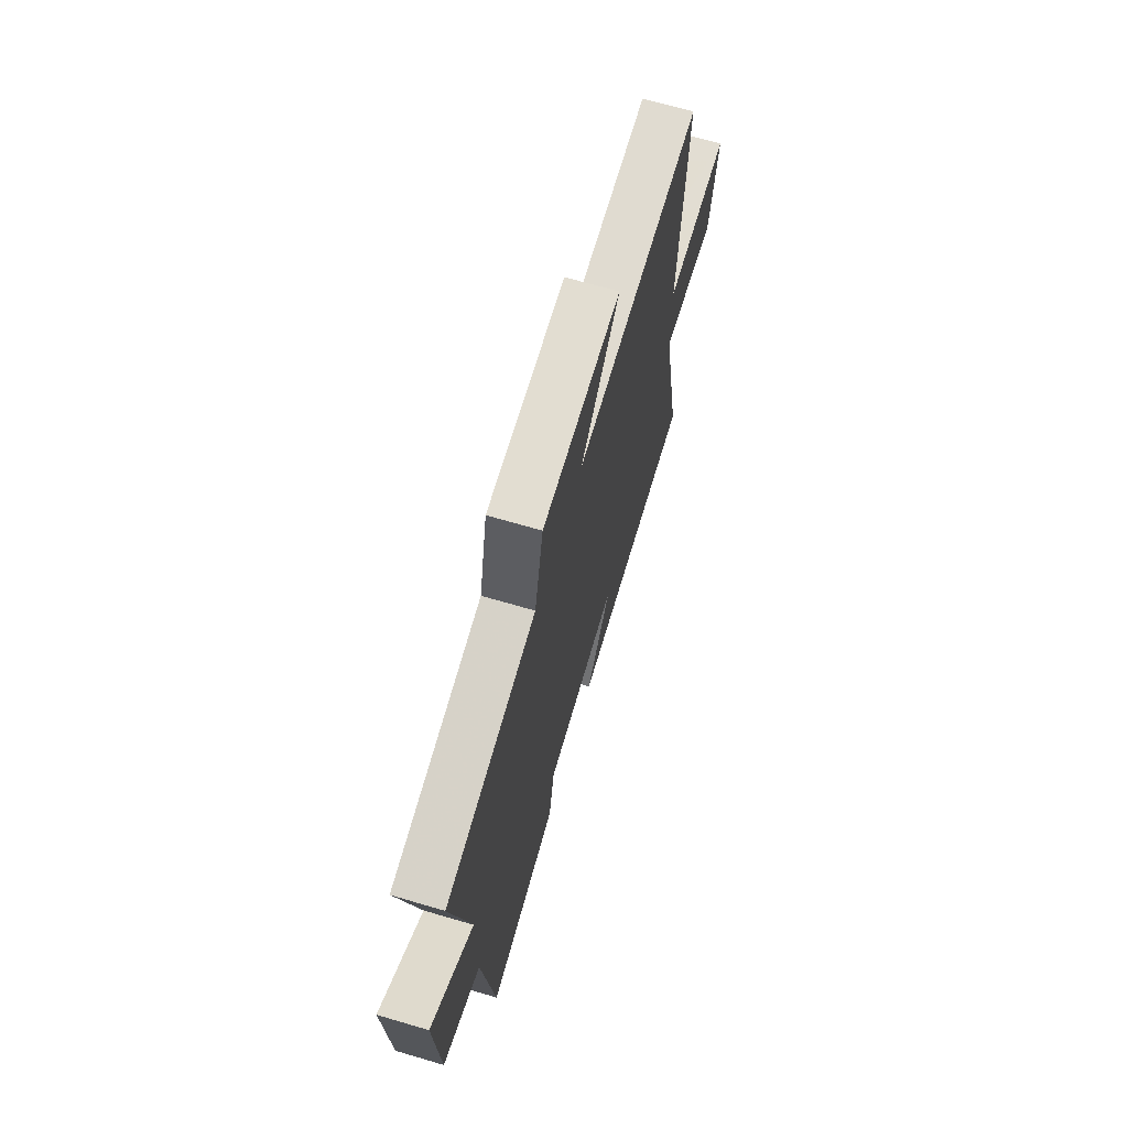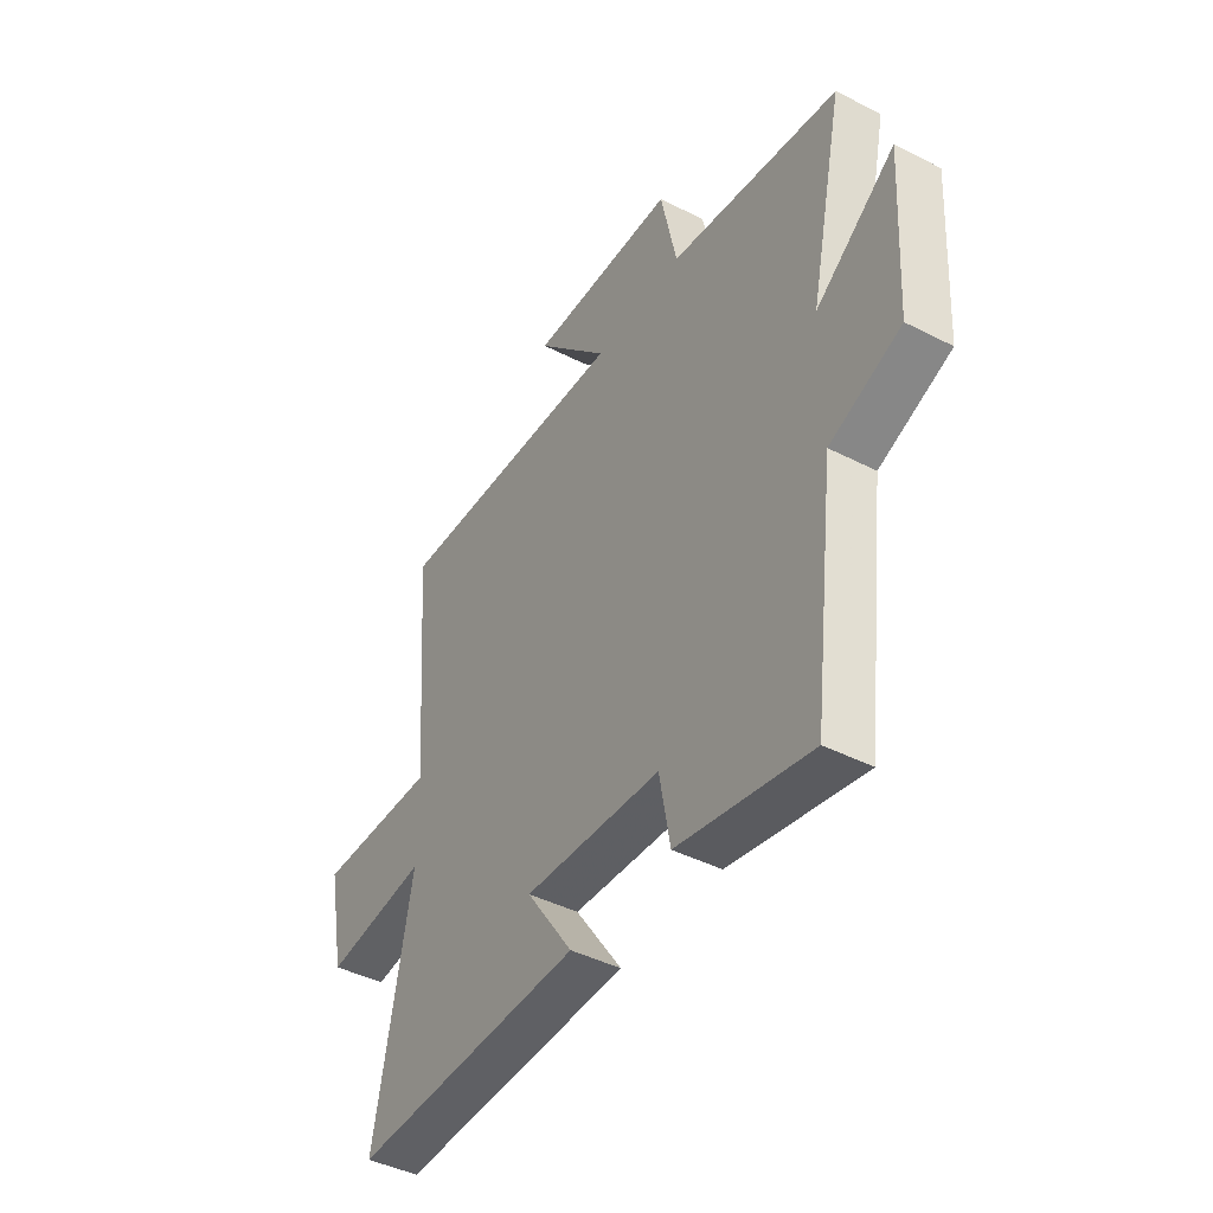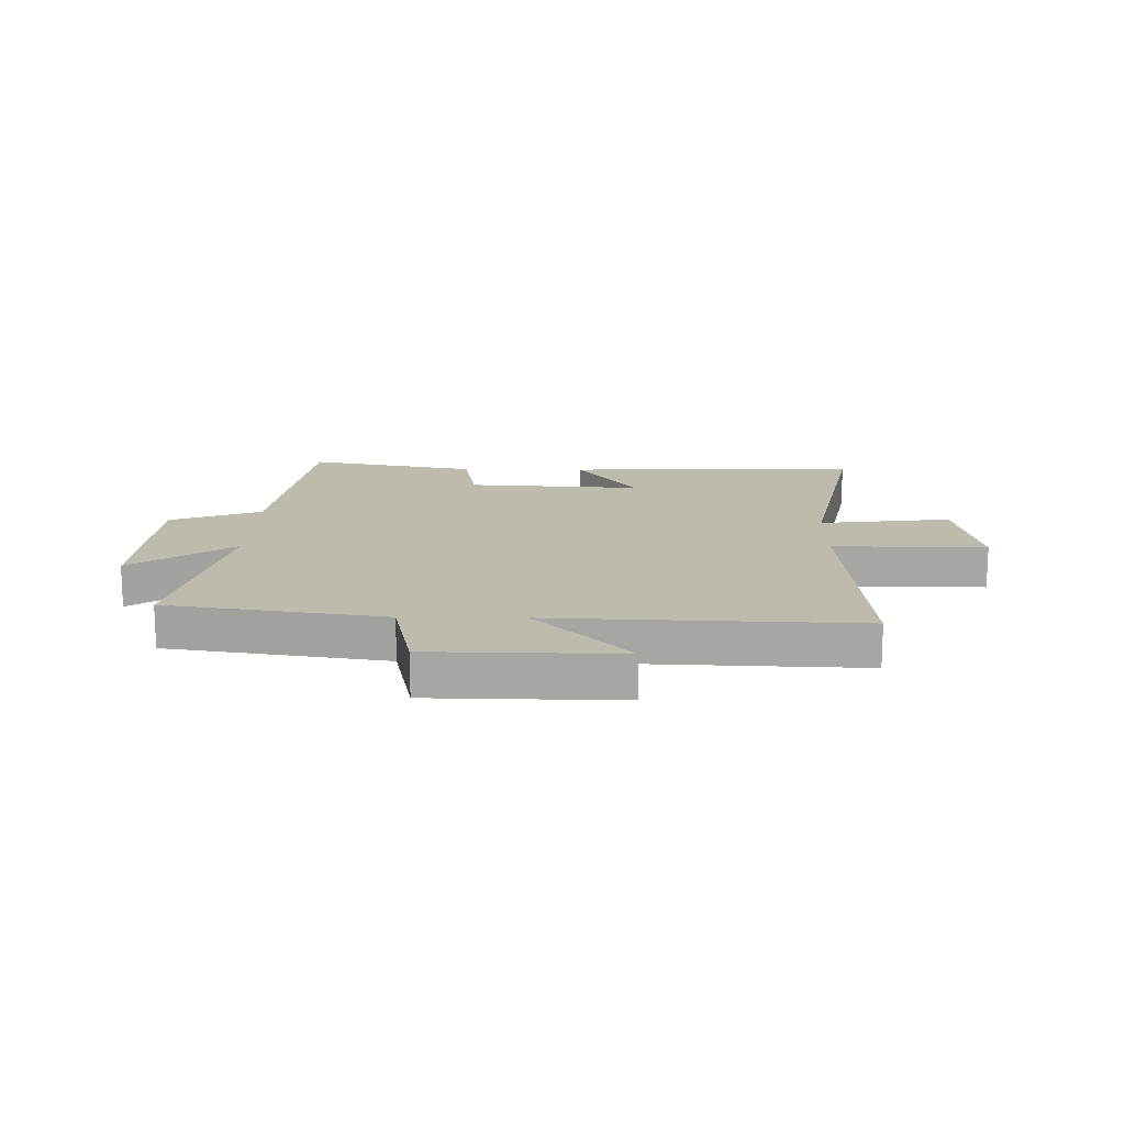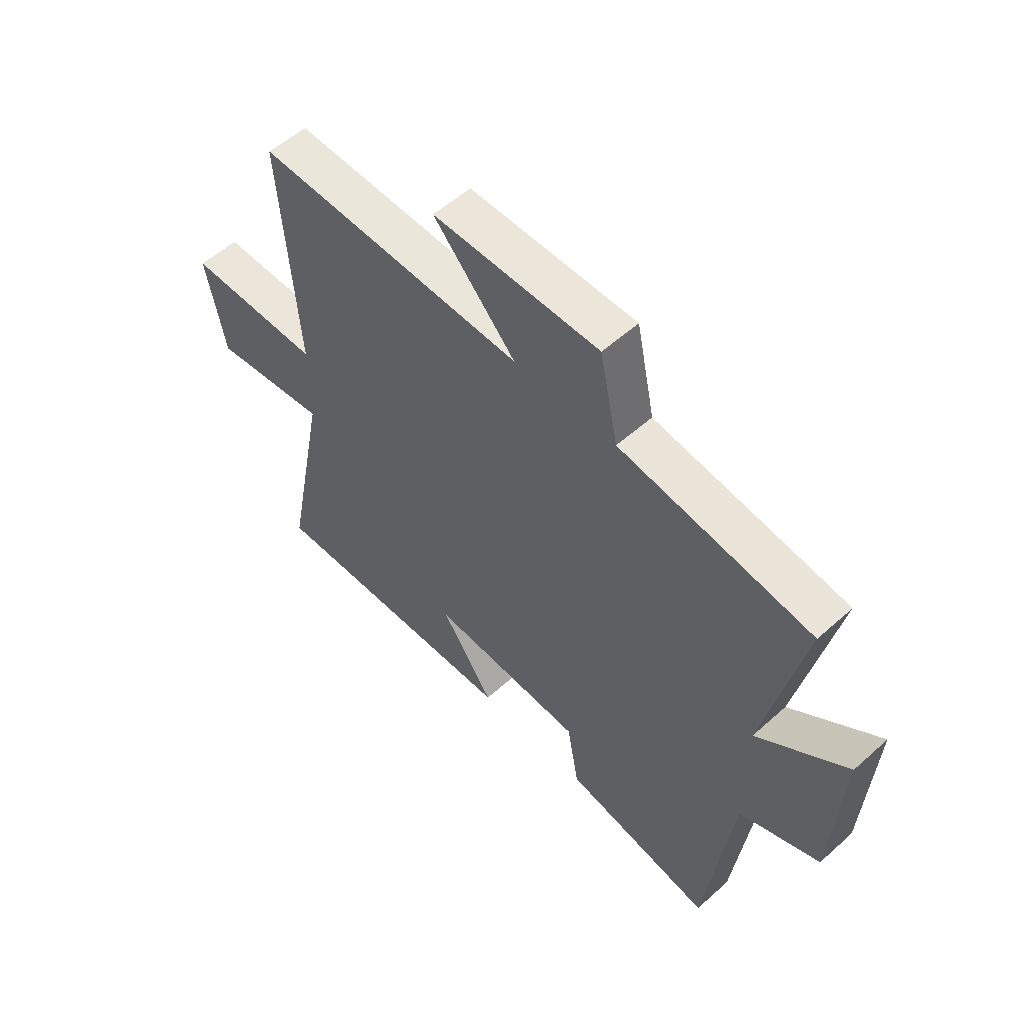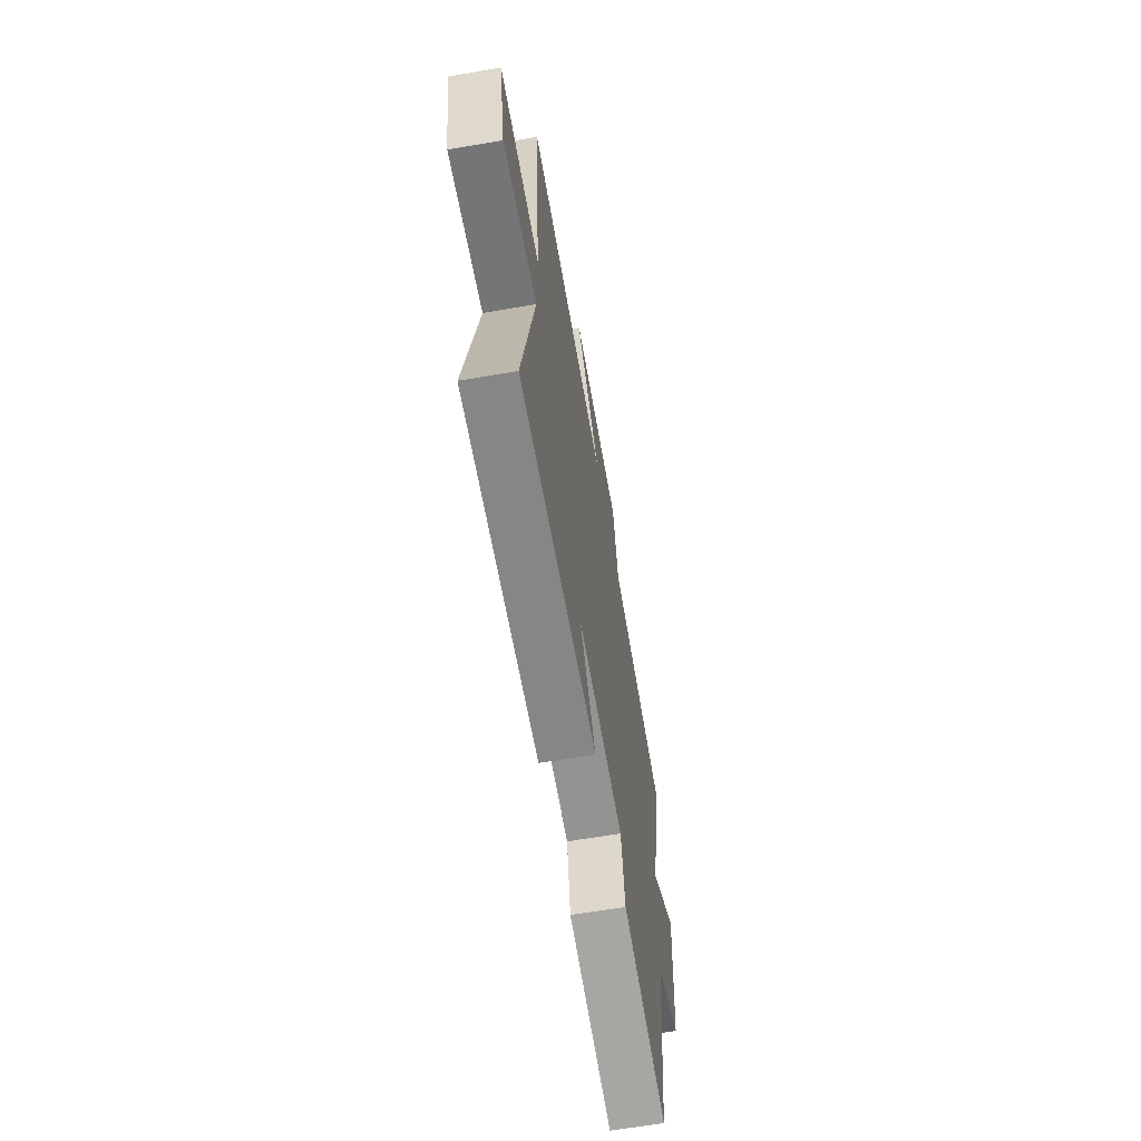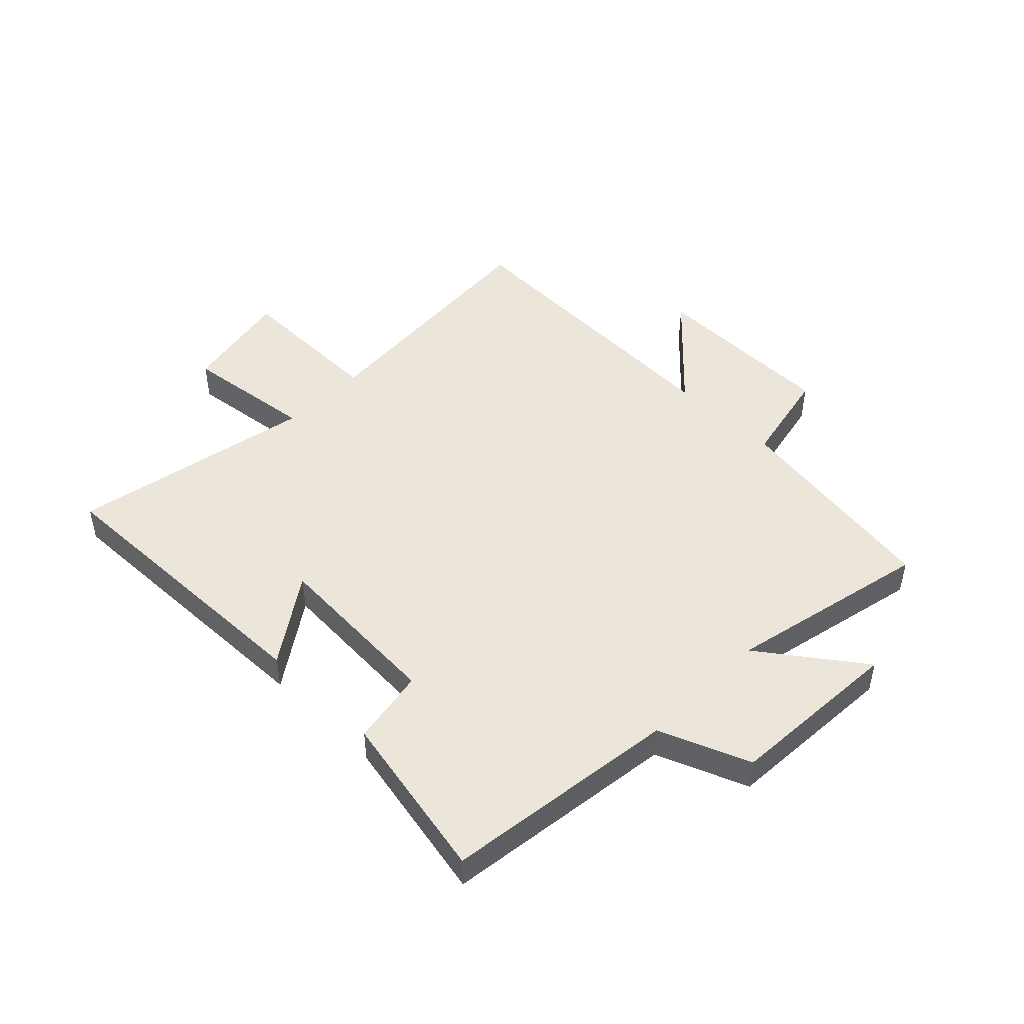
<metadata>
{"format":"obj","ext":"obj","renderer":"f3d","projection":"perspective","resolution":1024,"background":"white","views":[{"elev":67.7,"azim":-73.6,"up":"+Z"},{"elev":-43.3,"azim":-121.2,"up":"+Z"},{"elev":15.4,"azim":1.1,"up":"+Y"},{"elev":54.8,"azim":-133.4,"up":"+Z"},{"elev":-63.4,"azim":99.9,"up":"+Z"},{"elev":47.5,"azim":-135.5,"up":"+Y"}]}
</metadata>
<code>
v -0.449 0.07 -0.559
v -0.5 0.07 -0.15
v -0.658 0.07 -0.087
v -0.676 0.07 0.219
v -0.5 0.07 0.09
v -0.576 0.07 0.442
v -0.198 0.07 0.5
v -0.162 0.07 0.67
v 0.166 0.07 0.674
v 0.004 0.07 0.5
v 0.534 0.07 0.519
v 0.5 0.07 0.072
v 0.767 0.07 0.075
v 0.729 0.07 -0.117
v 0.5 0.07 -0.088
v 0.583 0.07 -0.513
v 0.07 0.07 -0.5
v 0.174 0.07 -0.349
v -0.13 0.07 -0.367
v -0.154 0.07 -0.5
v -0.449 0 -0.559
v -0.5 0 -0.15
v -0.658 0 -0.087
v -0.676 0 0.219
v -0.5 0 0.09
v -0.576 0 0.442
v -0.198 0 0.5
v -0.162 0 0.67
v 0.166 0 0.674
v 0.004 0 0.5
v 0.534 0 0.519
v 0.5 0 0.072
v 0.767 0 0.075
v 0.729 0 -0.117
v 0.5 0 -0.088
v 0.583 0 -0.513
v 0.07 0 -0.5
v 0.174 0 -0.349
v -0.13 0 -0.367
v -0.154 0 -0.5
f 19 20 1 2
f 18 19 2
f 15 16 17 18
f 15 18 2 3
f 12 13 14 15
f 12 15 3
f 10 11 12 3
f 7 8 9 10
f 5 6 7 10
f 5 10 3
f 3 4 5
f 22 21 40 39
f 22 39 38
f 38 37 36 35
f 23 22 38 35
f 35 34 33 32
f 23 35 32
f 23 32 31 30
f 30 29 28 27
f 30 27 26 25
f 23 30 25
f 25 24 23
f 1 21 22 2
f 2 22 23 3
f 3 23 24 4
f 4 24 25 5
f 5 25 26 6
f 6 26 27 7
f 7 27 28 8
f 8 28 29 9
f 9 29 30 10
f 10 30 31 11
f 11 31 32 12
f 12 32 33 13
f 13 33 34 14
f 14 34 35 15
f 15 35 36 16
f 16 36 37 17
f 17 37 38 18
f 18 38 39 19
f 19 39 40 20
f 20 40 21 1

</code>
